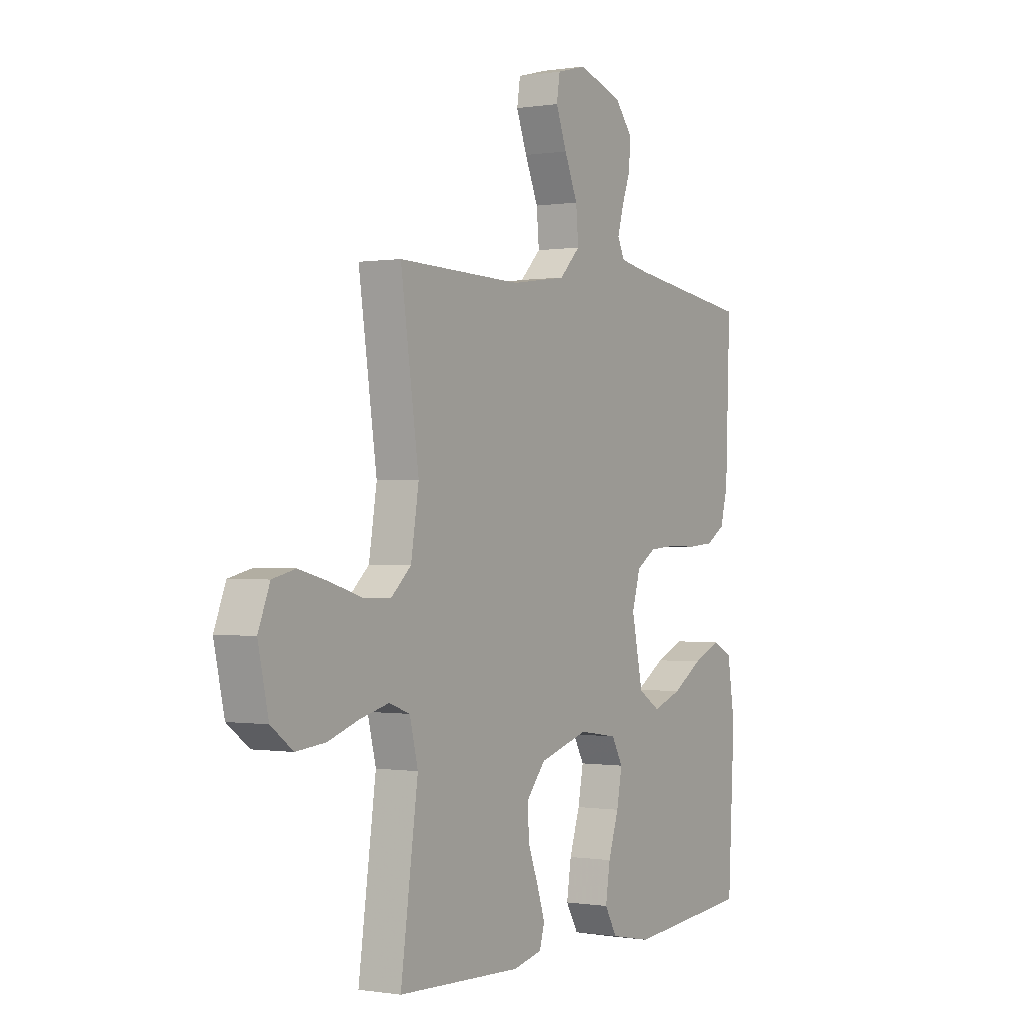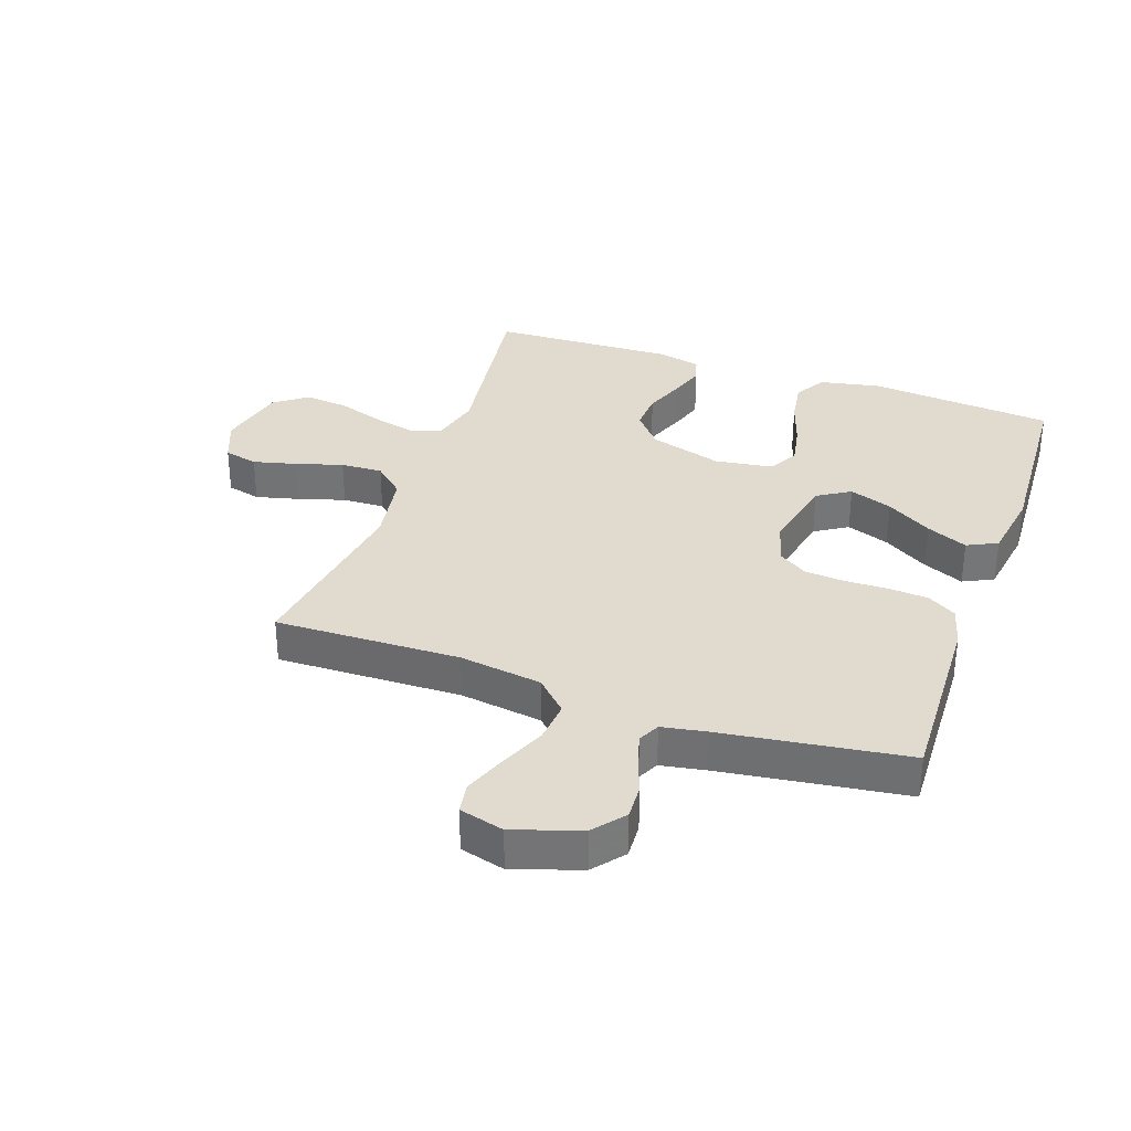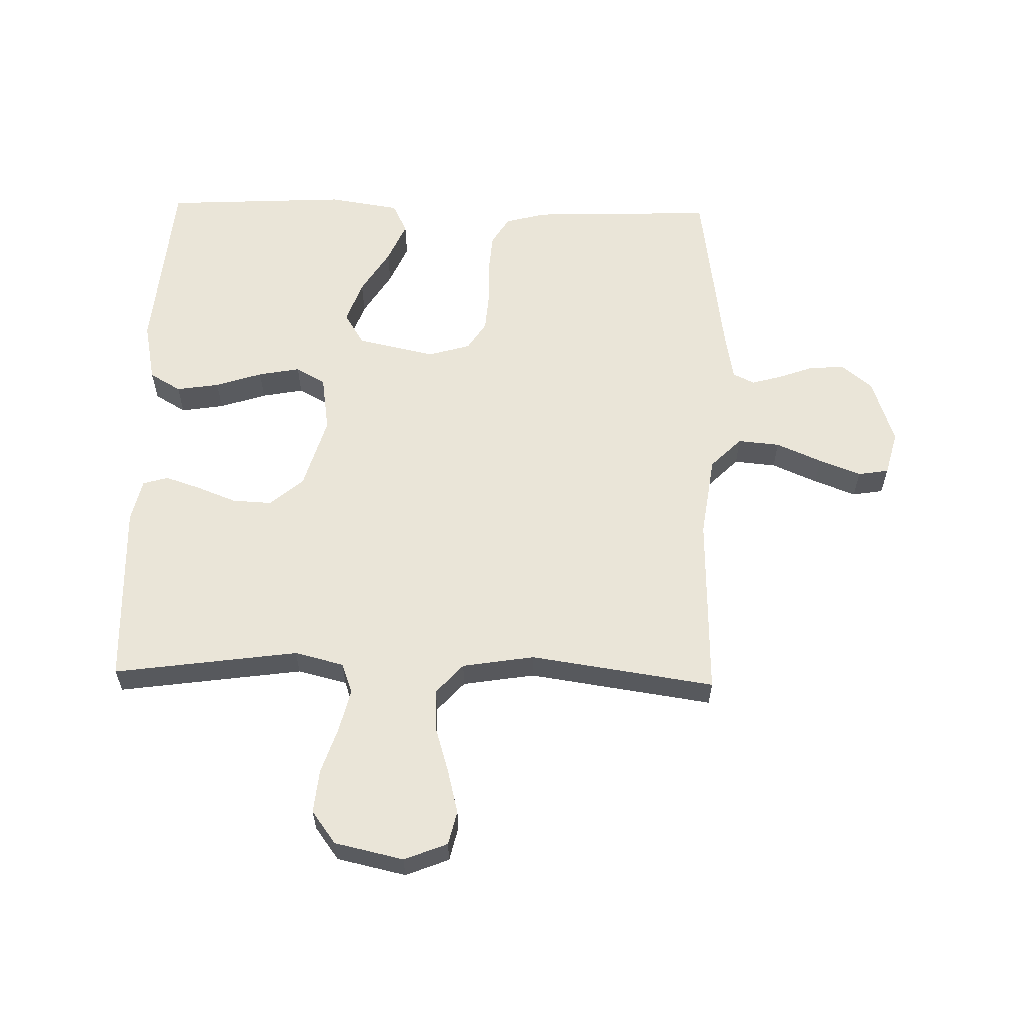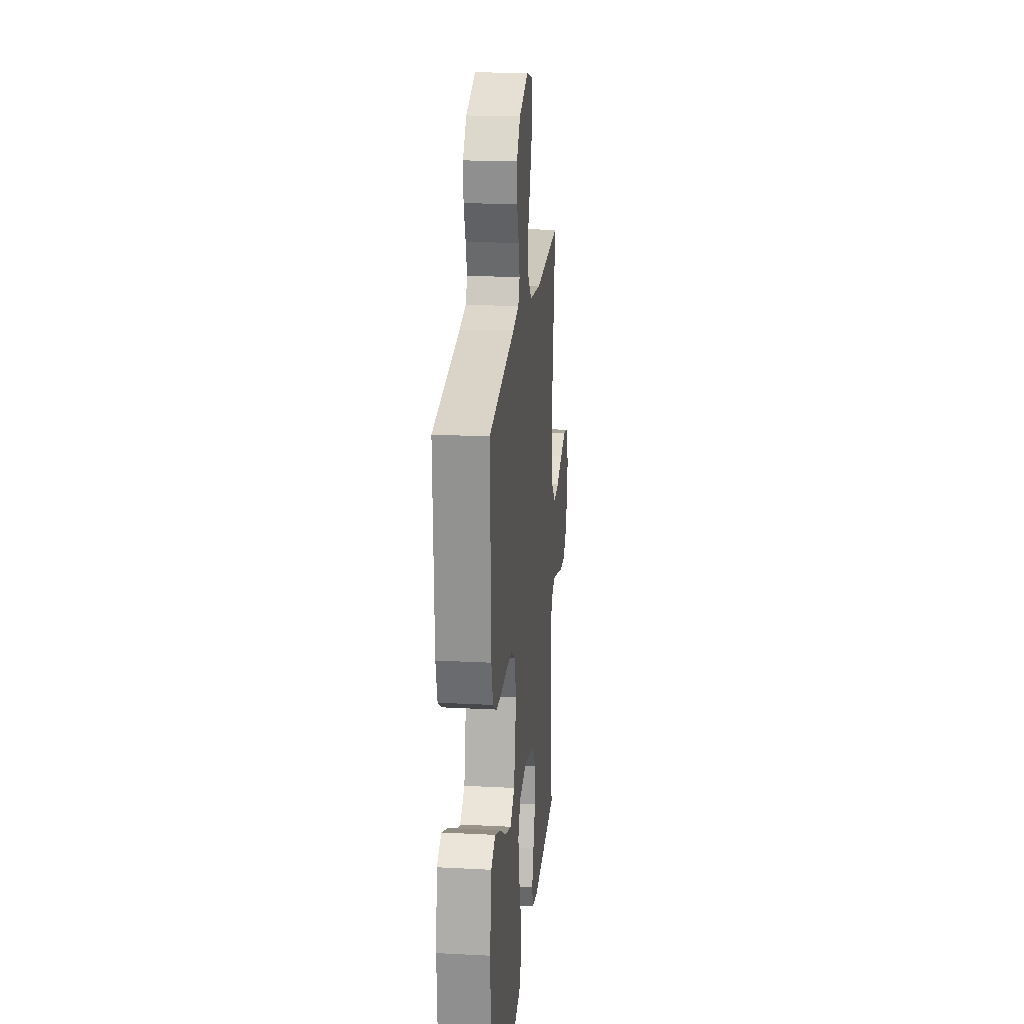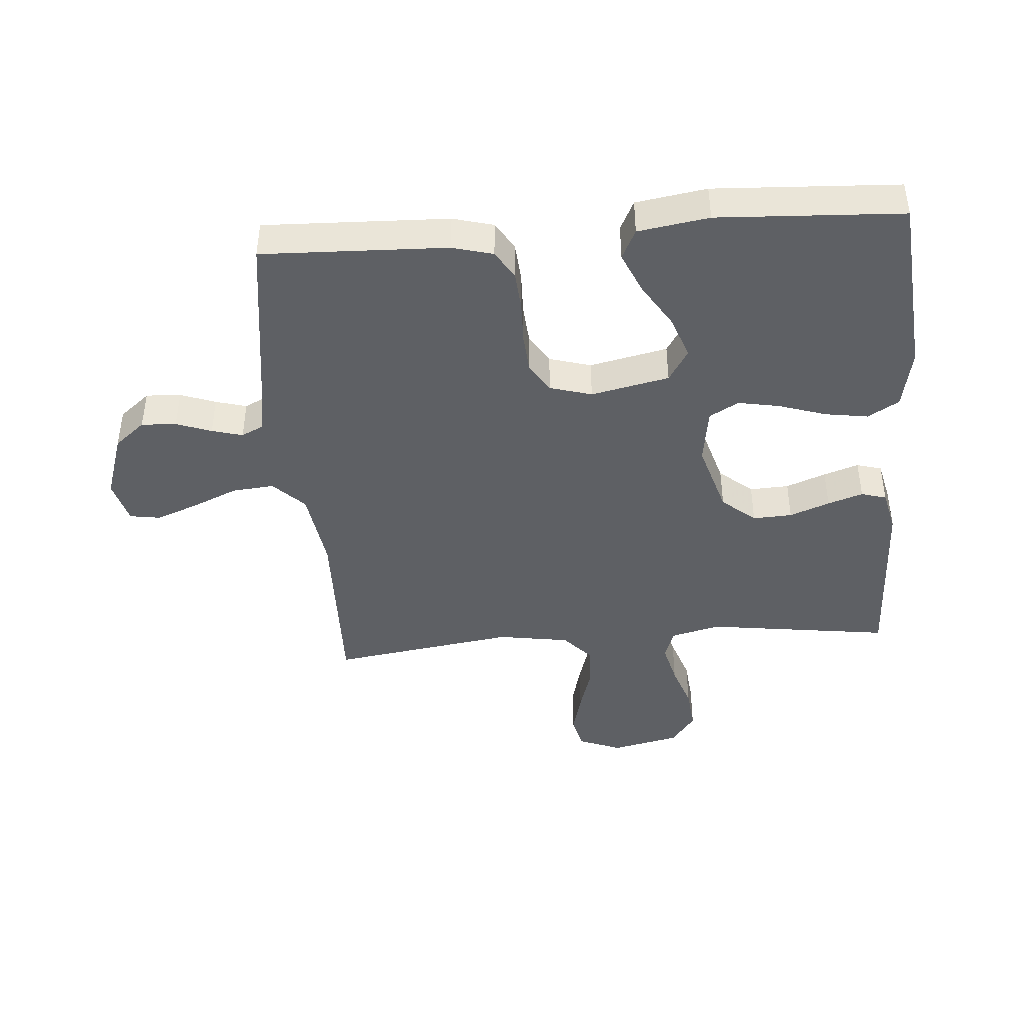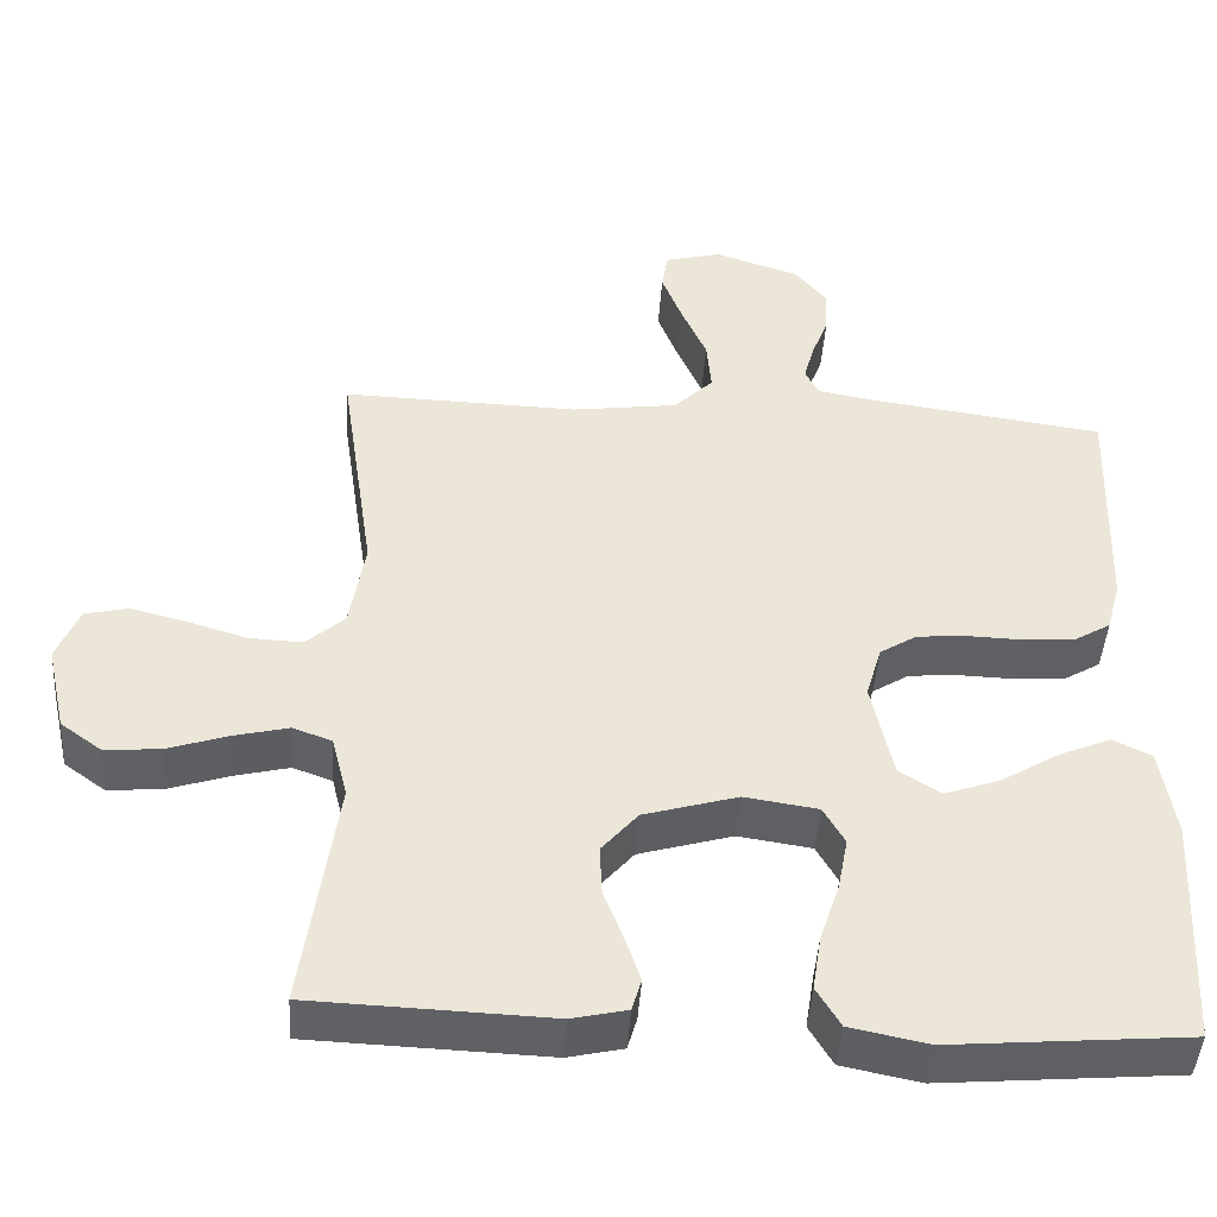
<metadata>
{"format":"obj","ext":"obj","renderer":"f3d","projection":"perspective","resolution":1024,"background":"white","views":[{"elev":-0.2,"azim":-58.6,"up":"+Z"},{"elev":33.6,"azim":19.4,"up":"+Y"},{"elev":59.5,"azim":-88.6,"up":"+Y"},{"elev":20.7,"azim":95.4,"up":"+Z"},{"elev":-42.8,"azim":94.6,"up":"+Y"},{"elev":-45.2,"azim":-3.8,"up":"+Z"}]}
</metadata>
<code>
v 0.5 0.07 -0.5
v 0.2 0.07 -0.526
v 0.101 0.07 -0.506
v 0.071 0.07 -0.455
v 0.082 0.07 -0.385
v 0.107 0.07 -0.309
v 0.12 0.07 -0.241
v 0.093 0.07 -0.193
v 0 0.07 -0.179
v -0.119 0.07 -0.214
v -0.165 0.07 -0.268
v -0.162 0.07 -0.332
v -0.137 0.07 -0.397
v -0.118 0.07 -0.454
v -0.13 0.07 -0.495
v -0.2 0.07 -0.511
v -0.5 0.07 -0.5
v -0.458 0.07 -0.2
v -0.478 0.07 -0.12
v -0.528 0.07 -0.102
v -0.597 0.07 -0.119
v -0.672 0.07 -0.144
v -0.743 0.07 -0.151
v -0.796 0.07 -0.112
v -0.821 0.07 0
v -0.793 0.07 0.07
v -0.738 0.07 0.083
v -0.667 0.07 0.065
v -0.592 0.07 0.042
v -0.524 0.07 0.039
v -0.475 0.07 0.083
v -0.456 0.07 0.2
v -0.5 0.07 0.5
v -0.2 0.07 0.492
v -0.066 0.07 0.511
v -0.016 0.07 0.561
v -0.022 0.07 0.629
v -0.054 0.07 0.703
v -0.08 0.07 0.771
v -0.072 0.07 0.821
v 0 0.07 0.84
v 0.108 0.07 0.804
v 0.149 0.07 0.754
v 0.146 0.07 0.697
v 0.125 0.07 0.64
v 0.111 0.07 0.59
v 0.128 0.07 0.555
v 0.2 0.07 0.542
v 0.5 0.07 0.5
v 0.489 0.07 0.2
v 0.471 0.07 0.134
v 0.425 0.07 0.106
v 0.361 0.07 0.101
v 0.291 0.07 0.103
v 0.226 0.07 0.098
v 0.179 0.07 0.068
v 0.159 0.07 0
v 0.186 0.07 -0.127
v 0.239 0.07 -0.16
v 0.309 0.07 -0.135
v 0.382 0.07 -0.09
v 0.449 0.07 -0.061
v 0.498 0.07 -0.085
v 0.516 0.07 -0.2
v 0.5 0 -0.5
v 0.2 0 -0.526
v 0.101 0 -0.506
v 0.071 0 -0.455
v 0.082 0 -0.385
v 0.107 0 -0.309
v 0.12 0 -0.241
v 0.093 0 -0.193
v 0 0 -0.179
v -0.119 0 -0.214
v -0.165 0 -0.268
v -0.162 0 -0.332
v -0.137 0 -0.397
v -0.118 0 -0.454
v -0.13 0 -0.495
v -0.2 0 -0.511
v -0.5 0 -0.5
v -0.458 0 -0.2
v -0.478 0 -0.12
v -0.528 0 -0.102
v -0.597 0 -0.119
v -0.672 0 -0.144
v -0.743 0 -0.151
v -0.796 0 -0.112
v -0.821 0 0
v -0.793 0 0.07
v -0.738 0 0.083
v -0.667 0 0.065
v -0.592 0 0.042
v -0.524 0 0.039
v -0.475 0 0.083
v -0.456 0 0.2
v -0.5 0 0.5
v -0.2 0 0.492
v -0.066 0 0.511
v -0.016 0 0.561
v -0.022 0 0.629
v -0.054 0 0.703
v -0.08 0 0.771
v -0.072 0 0.821
v 0 0 0.84
v 0.108 0 0.804
v 0.149 0 0.754
v 0.146 0 0.697
v 0.125 0 0.64
v 0.111 0 0.59
v 0.128 0 0.555
v 0.2 0 0.542
v 0.5 0 0.5
v 0.489 0 0.2
v 0.471 0 0.134
v 0.425 0 0.106
v 0.361 0 0.101
v 0.291 0 0.103
v 0.226 0 0.098
v 0.179 0 0.068
v 0.159 0 0
v 0.186 0 -0.127
v 0.239 0 -0.16
v 0.309 0 -0.135
v 0.382 0 -0.09
v 0.449 0 -0.061
v 0.498 0 -0.085
v 0.516 0 -0.2
f 60 61 62 63
f 59 60 63 64
f 51 52 53 54
f 51 54 55
f 48 49 50 51
f 47 48 51 55
f 46 47 55 56
f 42 43 44 45
f 42 45 46
f 41 42 46
f 37 38 39 40
f 37 40 41 46
f 32 33 34
f 31 32 34 35
f 26 27 28 29
f 24 25 26 29
f 24 29 30
f 21 22 23 24
f 20 21 24 30
f 19 20 30 31
f 15 16 17 18
f 12 13 14 15
f 12 15 18 19
f 3 4 5 6
f 3 6 7
f 2 3 7
f 59 64 1 2
f 58 59 2 7
f 57 58 7 8
f 56 57 8 9
f 36 37 46 56
f 36 56 9 10
f 35 36 10 11
f 31 35 11
f 11 12 19 31
f 127 126 125 124
f 128 127 124 123
f 118 117 116 115
f 119 118 115
f 115 114 113 112
f 119 115 112 111
f 120 119 111 110
f 109 108 107 106
f 110 109 106
f 110 106 105
f 104 103 102 101
f 110 105 104 101
f 98 97 96
f 99 98 96 95
f 93 92 91 90
f 93 90 89 88
f 94 93 88
f 88 87 86 85
f 94 88 85 84
f 95 94 84 83
f 82 81 80 79
f 79 78 77 76
f 83 82 79 76
f 70 69 68 67
f 71 70 67
f 71 67 66
f 66 65 128 123
f 71 66 123 122
f 72 71 122 121
f 73 72 121 120
f 120 110 101 100
f 74 73 120 100
f 75 74 100 99
f 75 99 95
f 95 83 76 75
f 1 65 66 2
f 2 66 67 3
f 3 67 68 4
f 4 68 69 5
f 5 69 70 6
f 6 70 71 7
f 7 71 72 8
f 8 72 73 9
f 9 73 74 10
f 10 74 75 11
f 11 75 76 12
f 12 76 77 13
f 13 77 78 14
f 14 78 79 15
f 15 79 80 16
f 16 80 81 17
f 17 81 82 18
f 18 82 83 19
f 19 83 84 20
f 20 84 85 21
f 21 85 86 22
f 22 86 87 23
f 23 87 88 24
f 24 88 89 25
f 25 89 90 26
f 26 90 91 27
f 27 91 92 28
f 28 92 93 29
f 29 93 94 30
f 30 94 95 31
f 31 95 96 32
f 32 96 97 33
f 33 97 98 34
f 34 98 99 35
f 35 99 100 36
f 36 100 101 37
f 37 101 102 38
f 38 102 103 39
f 39 103 104 40
f 40 104 105 41
f 41 105 106 42
f 42 106 107 43
f 43 107 108 44
f 44 108 109 45
f 45 109 110 46
f 46 110 111 47
f 47 111 112 48
f 48 112 113 49
f 49 113 114 50
f 50 114 115 51
f 51 115 116 52
f 52 116 117 53
f 53 117 118 54
f 54 118 119 55
f 55 119 120 56
f 56 120 121 57
f 57 121 122 58
f 58 122 123 59
f 59 123 124 60
f 60 124 125 61
f 61 125 126 62
f 62 126 127 63
f 63 127 128 64
f 64 128 65 1

</code>
